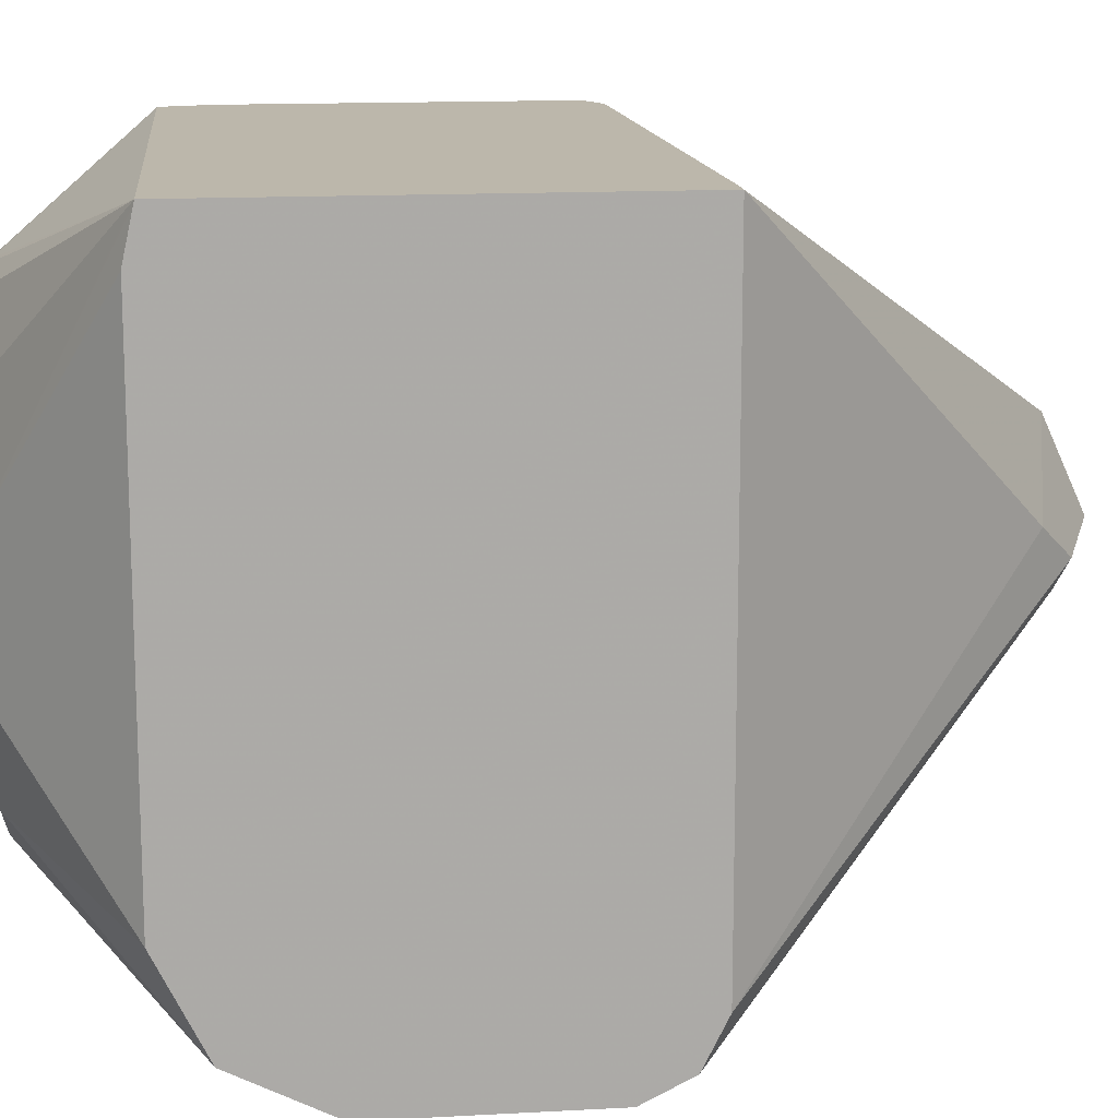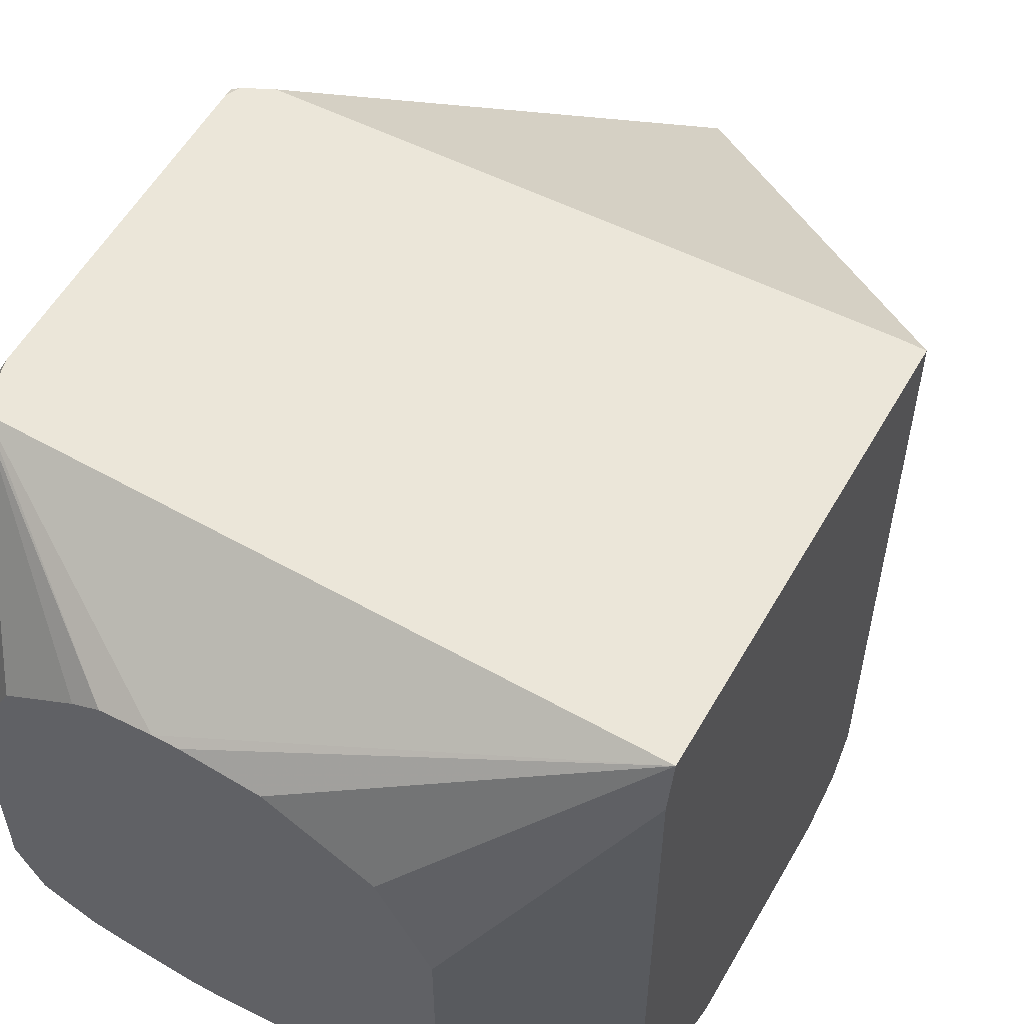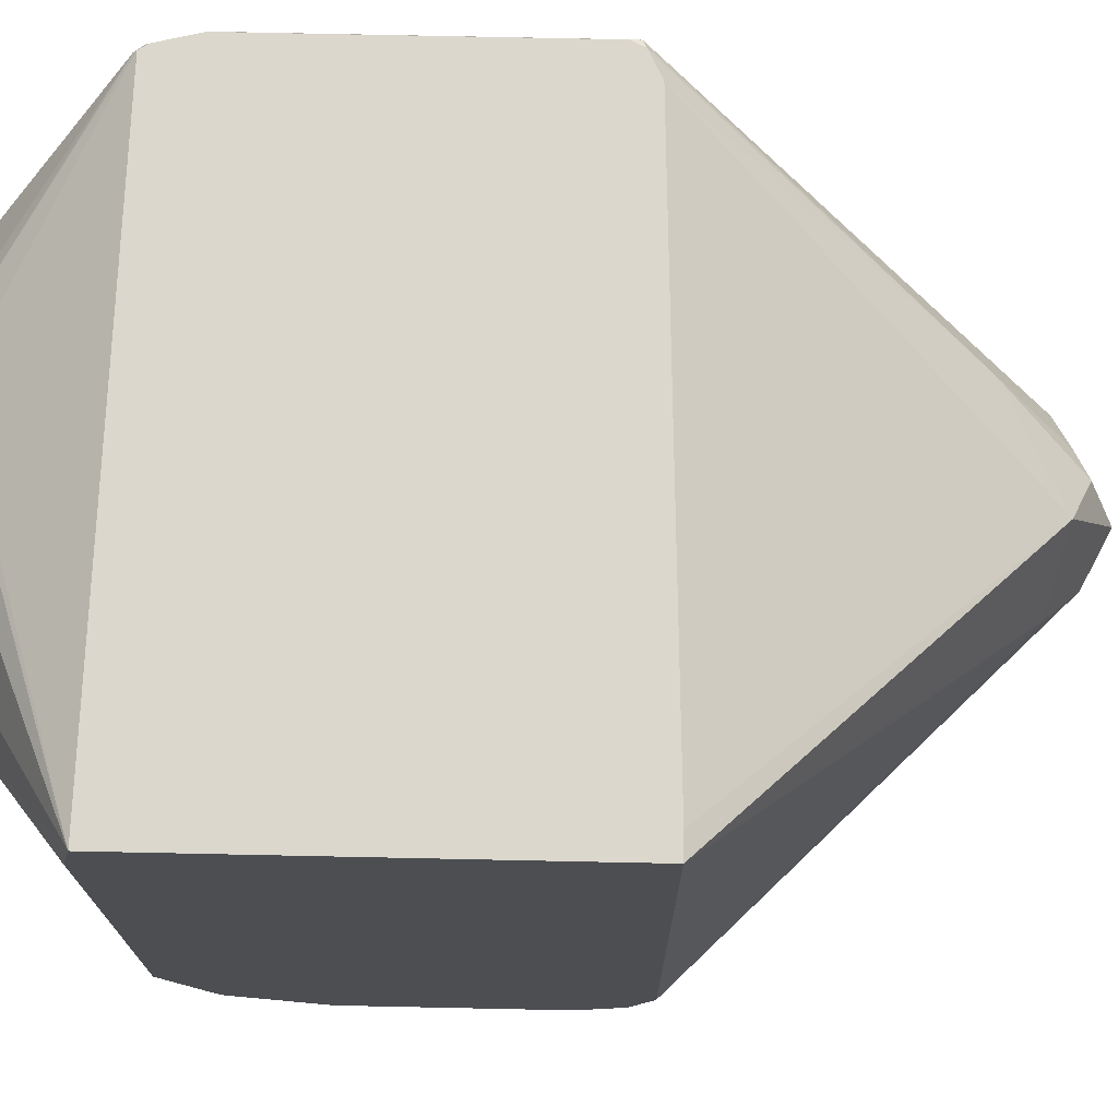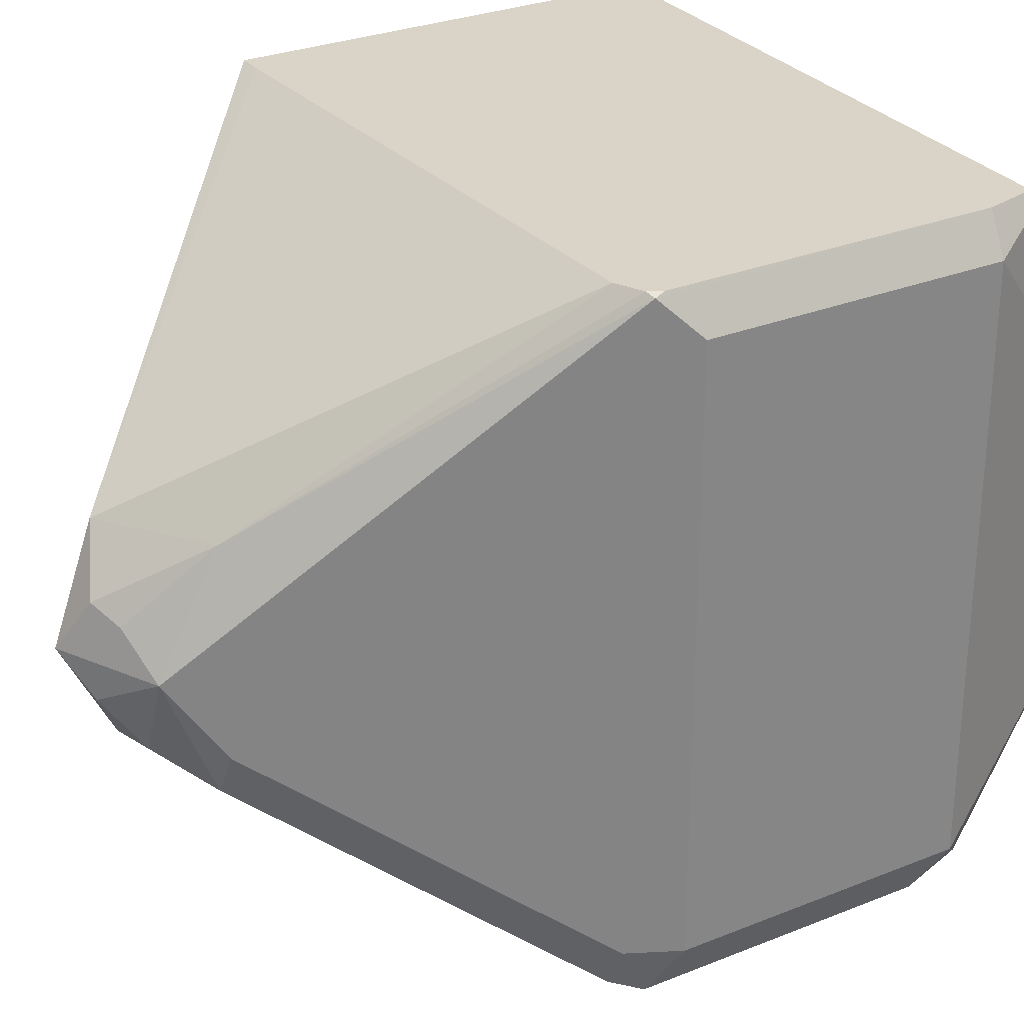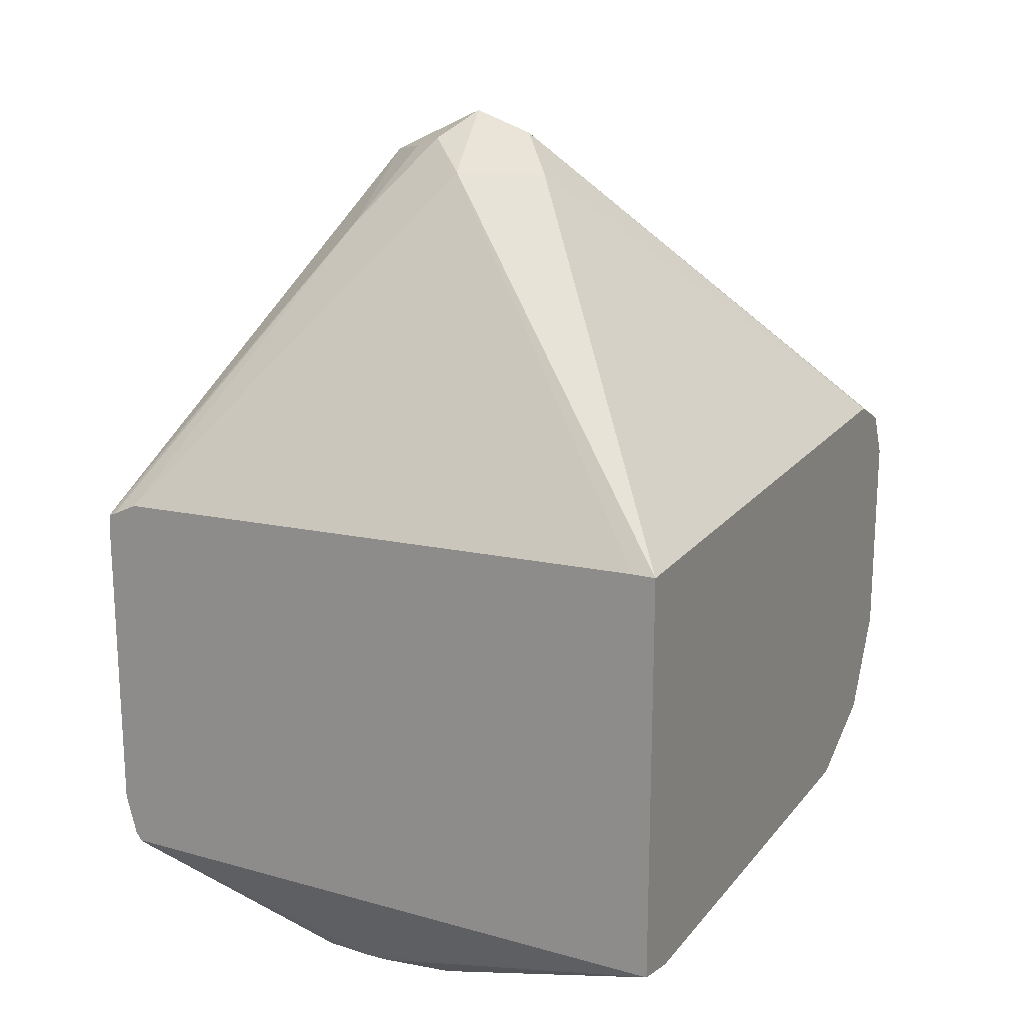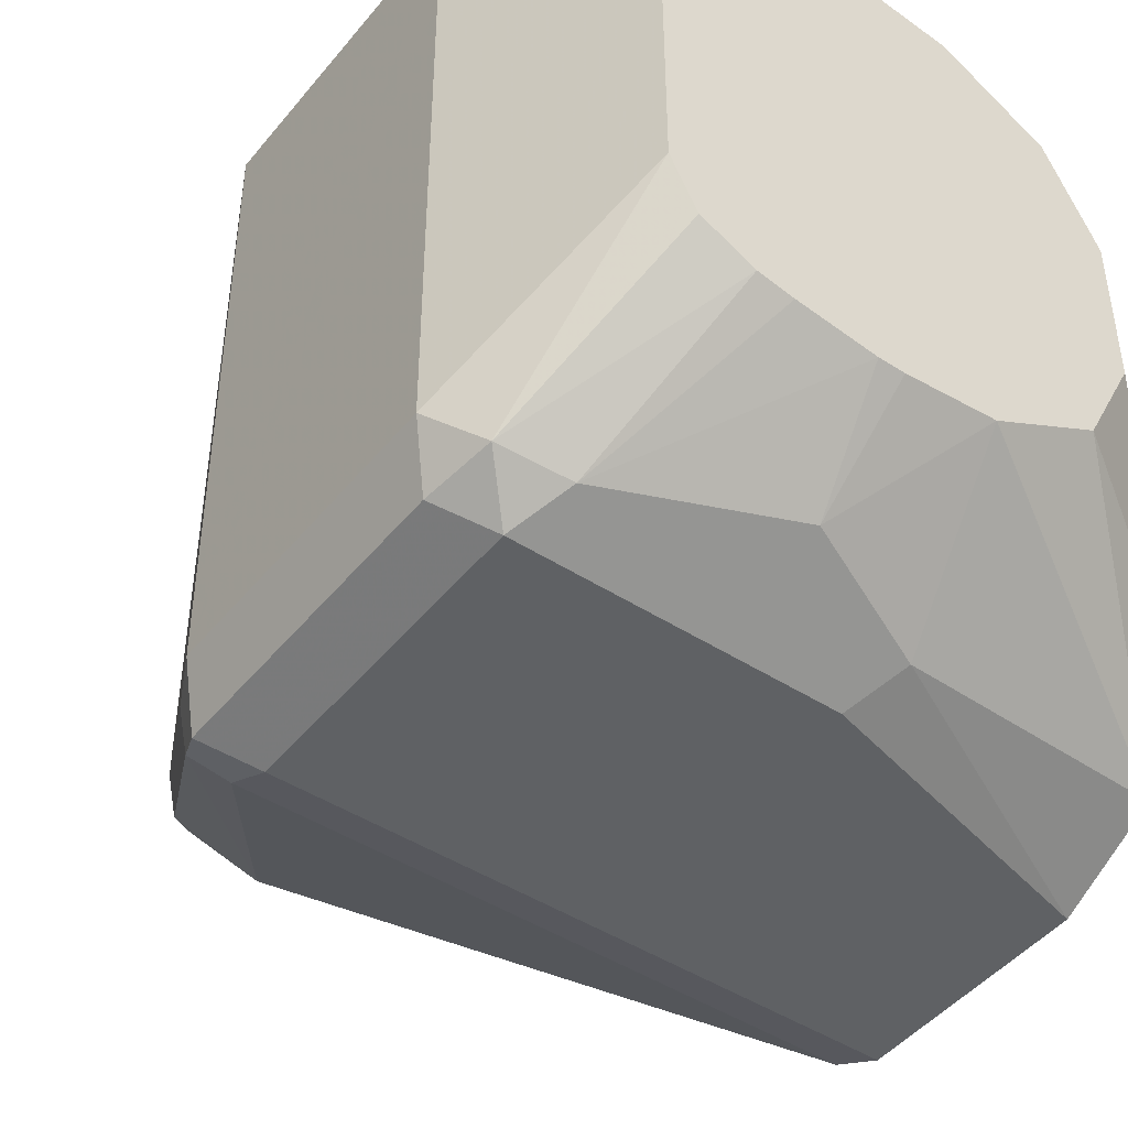
<metadata>
{"format":"obj","ext":"obj","renderer":"f3d","projection":"perspective","resolution":1024,"background":"white","views":[{"elev":14.3,"azim":83.2,"up":"+Z"},{"elev":56.4,"azim":29.5,"up":"+Z"},{"elev":73.2,"azim":91.2,"up":"+Z"},{"elev":28.8,"azim":-121.0,"up":"+Z"},{"elev":19.2,"azim":26.5,"up":"+Y"},{"elev":-45.6,"azim":-36.5,"up":"+Z"}]}
</metadata>
<code>
v -0.0174 -0.02235 -0.007656
v -0.0174 -0.02235 -0.02234
v -0.02378 -0.01518 -0.01518
v -0.02521 -0.0149 -0.01318
v -0.01797 -0.02235 -0.007656
v -0.0174 -0.0324 -0.007656
v -0.0174 -0.02242 -0.02249
v -0.02464 -0.01432 -0.01604
v -0.02492 -0.01461 -0.01461
v -0.02578 -0.01375 -0.01547
v -0.02635 -0.01432 -0.01432
v -0.02793 -0.01633 -0.01289
v -0.03141 -0.02281 -0.007656
v -0.0318 -0.03215 -0.007656
v -0.02635 -0.03533 -0.00993
v -0.02578 -0.03533 -0.00993
v -0.02406 -0.03533 -0.01014
v -0.02177 -0.03533 -0.01146
v -0.02063 -0.03533 -0.01375
v -0.0174 -0.03242 -0.007748
v -0.0174 -0.02292 -0.02349
v -0.02492 -0.01461 -0.01676
v -0.02664 -0.01418 -0.01633
v -0.02807 -0.0149 -0.01547
v -0.02707 -0.01461 -0.01461
v -0.02578 -0.0149 -0.01776
v -0.03223 -0.0232 -0.007735
v -0.03203 -0.02312 -0.007656
v -0.03161 -0.02292 -0.007656
v -0.03208 -0.03208 -0.008022
v -0.0318 -0.03223 -0.007735
v -0.0275 -0.03533 -0.01002
v -0.03194 -0.03194 -0.007656
v -0.02063 -0.03533 -0.01719
v -0.0174 -0.03265 -0.008811
v -0.0174 -0.0326 -0.008567
v -0.0174 -0.02306 -0.02356
v -0.03094 -0.02292 -0.02349
v -0.0275 -0.01482 -0.01719
v -0.02836 -0.0159 -0.01805
v -0.02864 -0.01604 -0.01719
v -0.03208 -0.02292 -0.02234
v -0.03266 -0.02406 -0.02234
v -0.03266 -0.02406 -0.008594
v -0.0318 -0.02277 -0.0232
v -0.03219 -0.02344 -0.007656
v -0.03266 -0.03094 -0.008594
v -0.03219 -0.03094 -0.007656
v -0.03094 -0.03533 -0.01375
v -0.03068 -0.03533 -0.01324
v -0.02979 -0.03533 -0.01146
v -0.02813 -0.03533 -0.01034
v -0.03208 -0.03135 -0.007656
v -0.02177 -0.03533 -0.01948
v -0.0174 -0.03265 -0.02062
v -0.0174 -0.02406 -0.02406
v -0.03094 -0.02406 -0.02406
v -0.03208 -0.02349 -0.02349
v -0.03266 -0.03094 -0.02234
v -0.03094 -0.03533 -0.01891
v -0.02416 -0.03533 -0.02082
v -0.0174 -0.03151 -0.02292
v -0.0174 -0.03208 -0.02177
v -0.0174 -0.03255 -0.02084
v -0.0174 -0.02922 -0.02406
v -0.03094 -0.03094 -0.02406
v -0.03208 -0.03036 -0.02349
v -0.0318 -0.0318 -0.0232
v -0.03046 -0.03533 -0.01986
v -0.02616 -0.03533 -0.02101
v -0.02635 -0.03323 -0.02292
v -0.02349 -0.03208 -0.02349
v -0.02406 -0.03094 -0.02406
v -0.03036 -0.03208 -0.02349
v -0.02922 -0.03533 -0.02062
v -0.03017 -0.03533 -0.02015
v -0.03036 -0.03533 -0.02005
v -0.02673 -0.03533 -0.02101
v -0.02845 -0.03533 -0.02078
f 1 2 3
f 1 3 4
f 1 4 5
f 1 5 13
f 1 13 29
f 1 29 28
f 1 28 46
f 1 46 48
f 1 48 53
f 1 53 33
f 1 33 14
f 1 14 6
f 1 6 20
f 1 20 36
f 1 36 35
f 1 35 55
f 1 55 64
f 1 64 63
f 1 63 62
f 1 62 65
f 1 65 56
f 1 56 37
f 1 37 21
f 1 21 7
f 1 7 2
f 2 7 8
f 2 8 3
f 3 8 9
f 3 9 4
f 4 9 10
f 4 10 11
f 4 11 12
f 4 12 13
f 4 13 5
f 6 14 15
f 6 15 16
f 6 16 17
f 6 17 18
f 6 18 19
f 6 19 20
f 7 21 8
f 8 22 10
f 8 10 9
f 8 21 22
f 10 23 24
f 10 24 25
f 10 25 11
f 10 22 26
f 10 26 23
f 11 25 12
f 12 25 24
f 12 24 27
f 12 27 28
f 12 28 29
f 12 29 13
f 14 30 31
f 14 31 32
f 14 32 15
f 14 33 30
f 15 32 52
f 15 52 51
f 15 51 50
f 15 50 49
f 15 49 60
f 15 60 69
f 15 69 77
f 15 77 76
f 15 76 75
f 15 75 79
f 15 79 78
f 15 78 70
f 15 70 61
f 15 61 54
f 15 54 34
f 15 34 19
f 15 19 18
f 15 18 17
f 15 17 16
f 19 34 55
f 19 55 35
f 19 35 36
f 19 36 20
f 21 26 22
f 21 37 38
f 21 38 26
f 23 26 39
f 23 39 24
f 24 39 40
f 24 40 41
f 24 41 42
f 24 42 43
f 24 43 44
f 24 44 27
f 26 40 39
f 26 38 45
f 26 45 40
f 27 46 28
f 27 44 47
f 27 47 48
f 27 48 46
f 30 33 47
f 30 47 49
f 30 49 31
f 31 49 50
f 31 50 51
f 31 51 52
f 31 52 32
f 33 53 47
f 34 54 55
f 37 56 57
f 37 57 38
f 38 57 58
f 38 58 45
f 40 45 42
f 40 42 41
f 42 45 43
f 43 45 58
f 43 58 67
f 43 67 59
f 43 59 47
f 43 47 44
f 47 59 60
f 47 60 49
f 47 53 48
f 54 61 62
f 54 62 63
f 54 63 64
f 54 64 55
f 56 65 73
f 56 73 66
f 56 66 57
f 57 66 67
f 57 67 58
f 59 67 68
f 59 68 60
f 60 68 69
f 61 70 71
f 61 71 72
f 61 72 62
f 62 72 65
f 65 72 73
f 66 73 71
f 66 71 74
f 66 74 68
f 66 68 67
f 68 74 75
f 68 75 76
f 68 76 77
f 68 77 69
f 70 78 71
f 71 73 72
f 71 78 74
f 74 78 79
f 74 79 75

</code>
